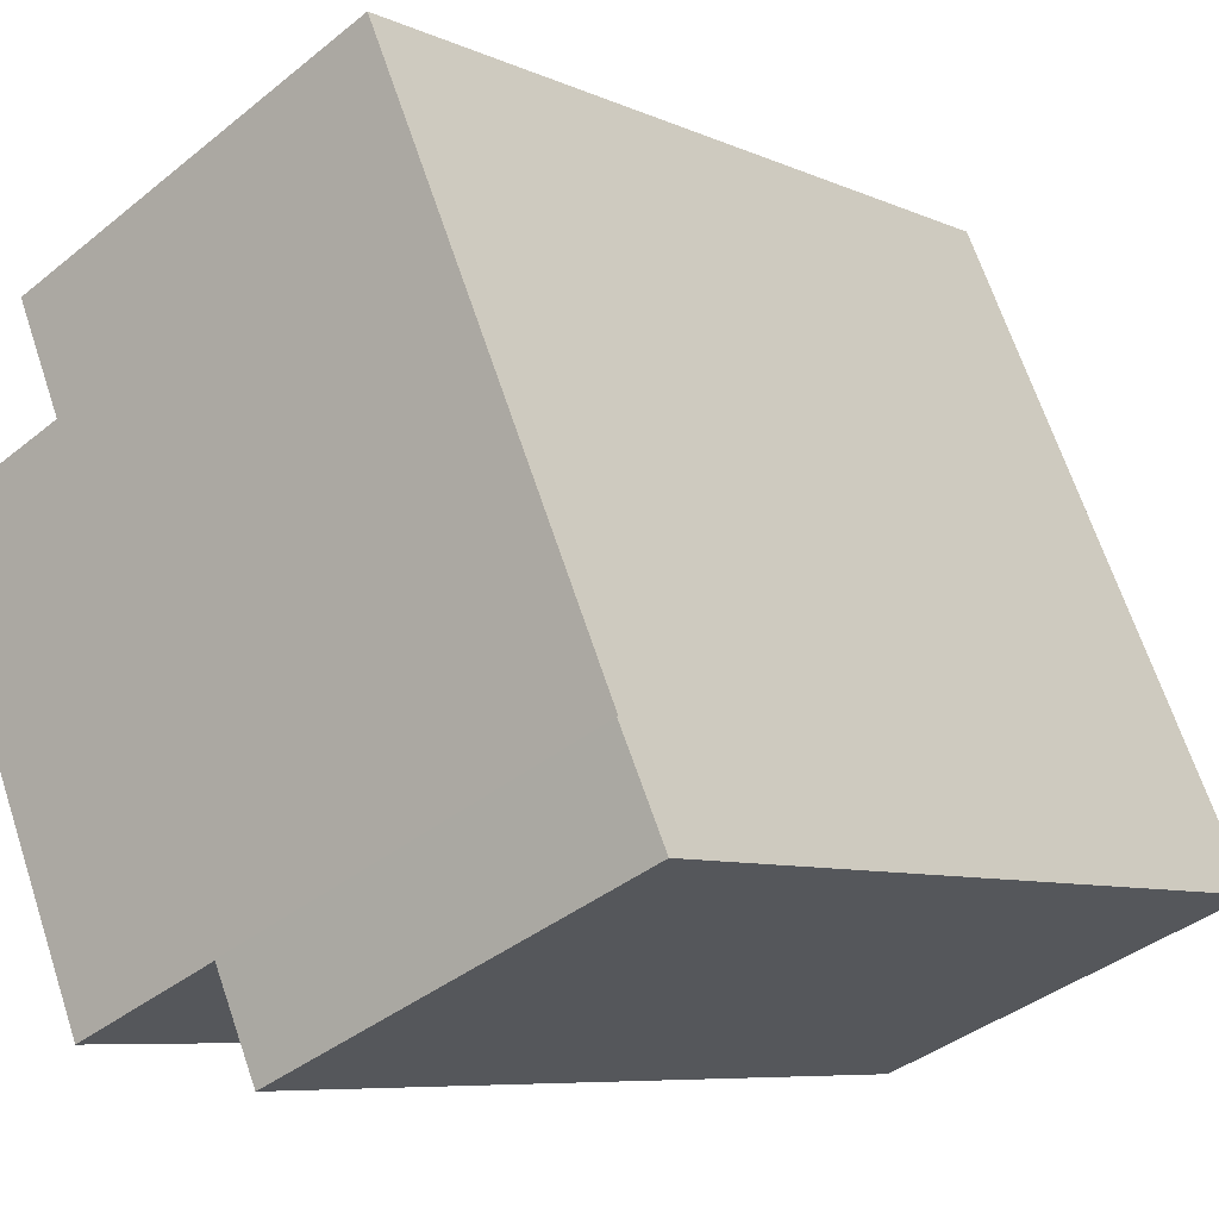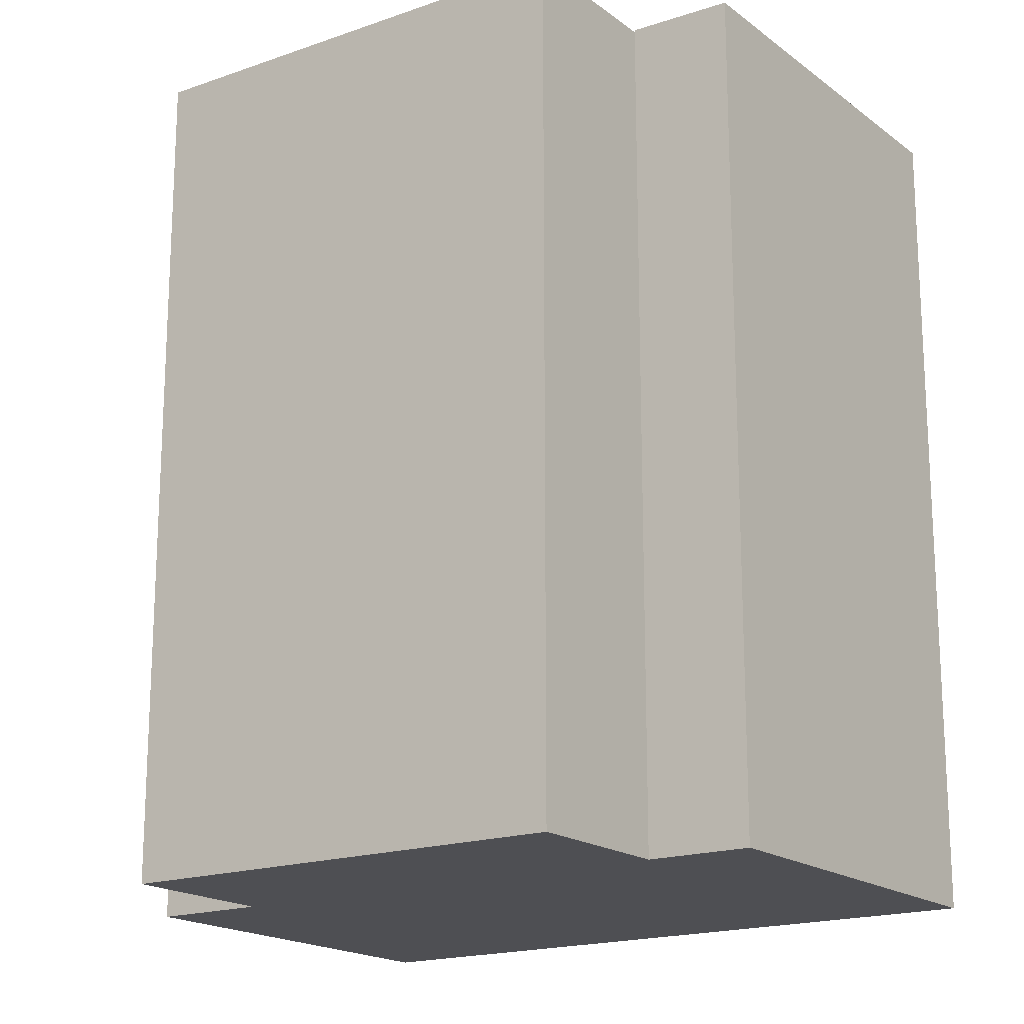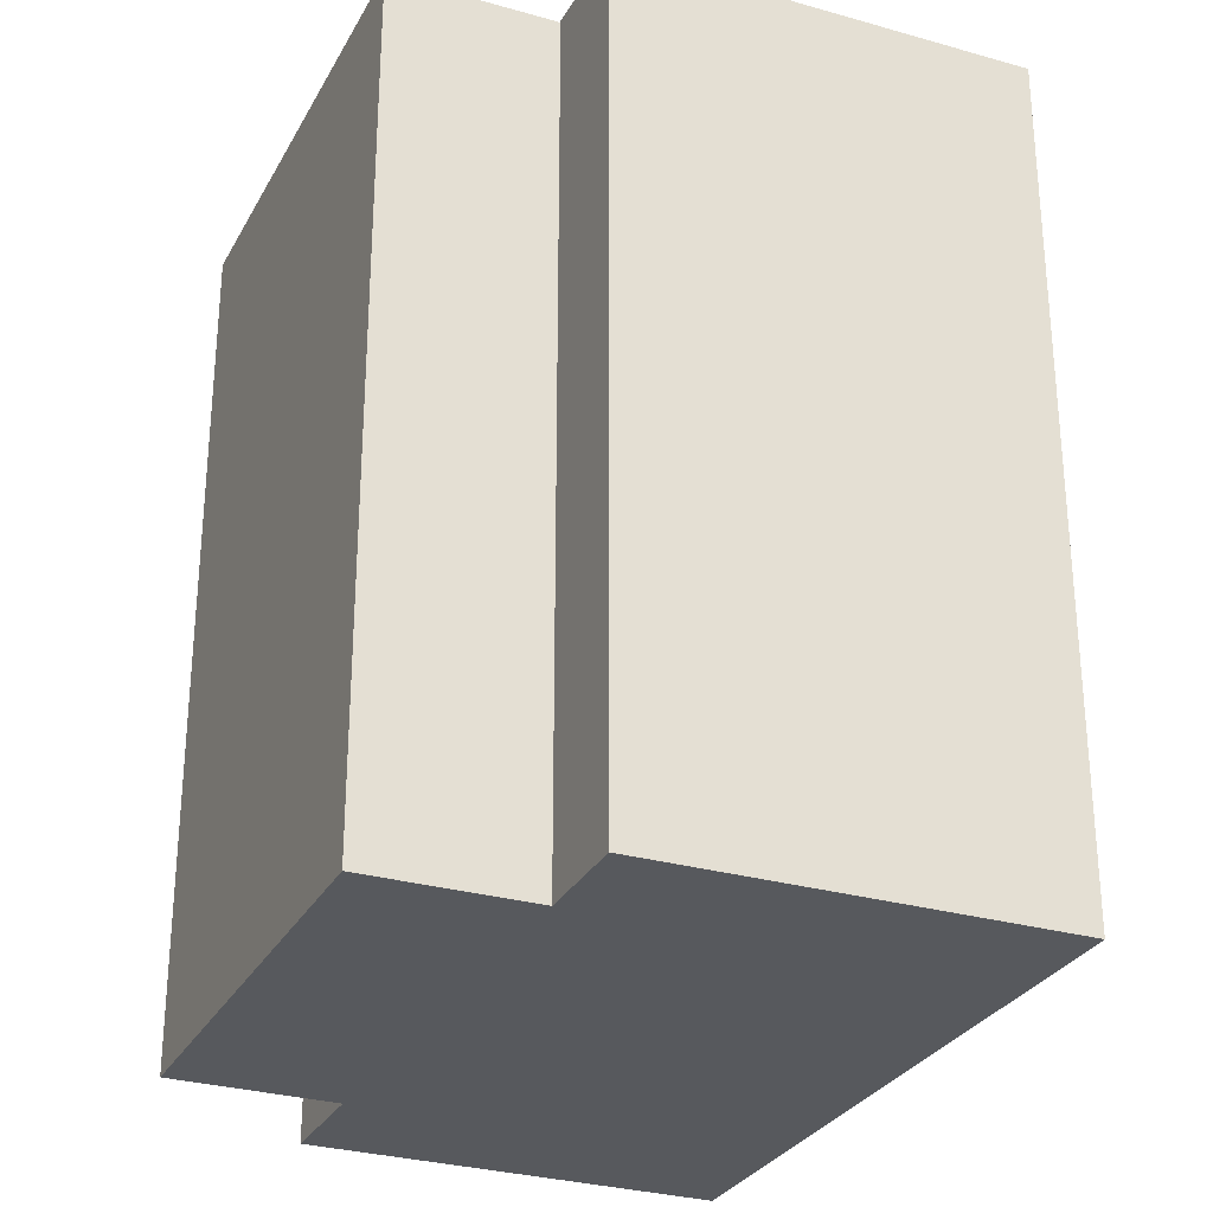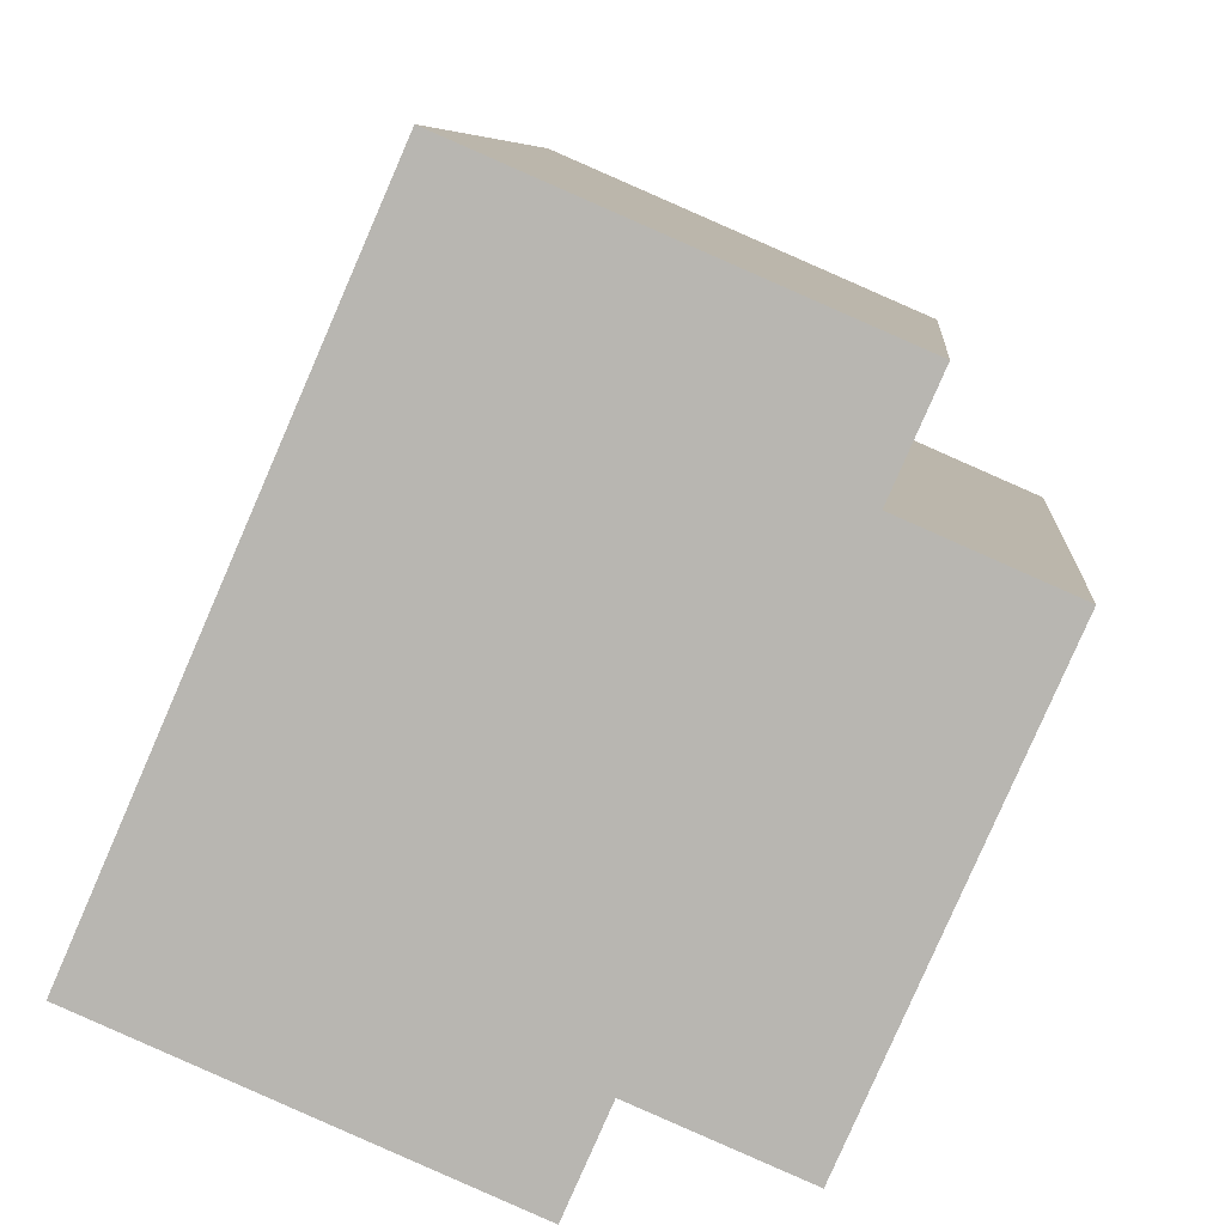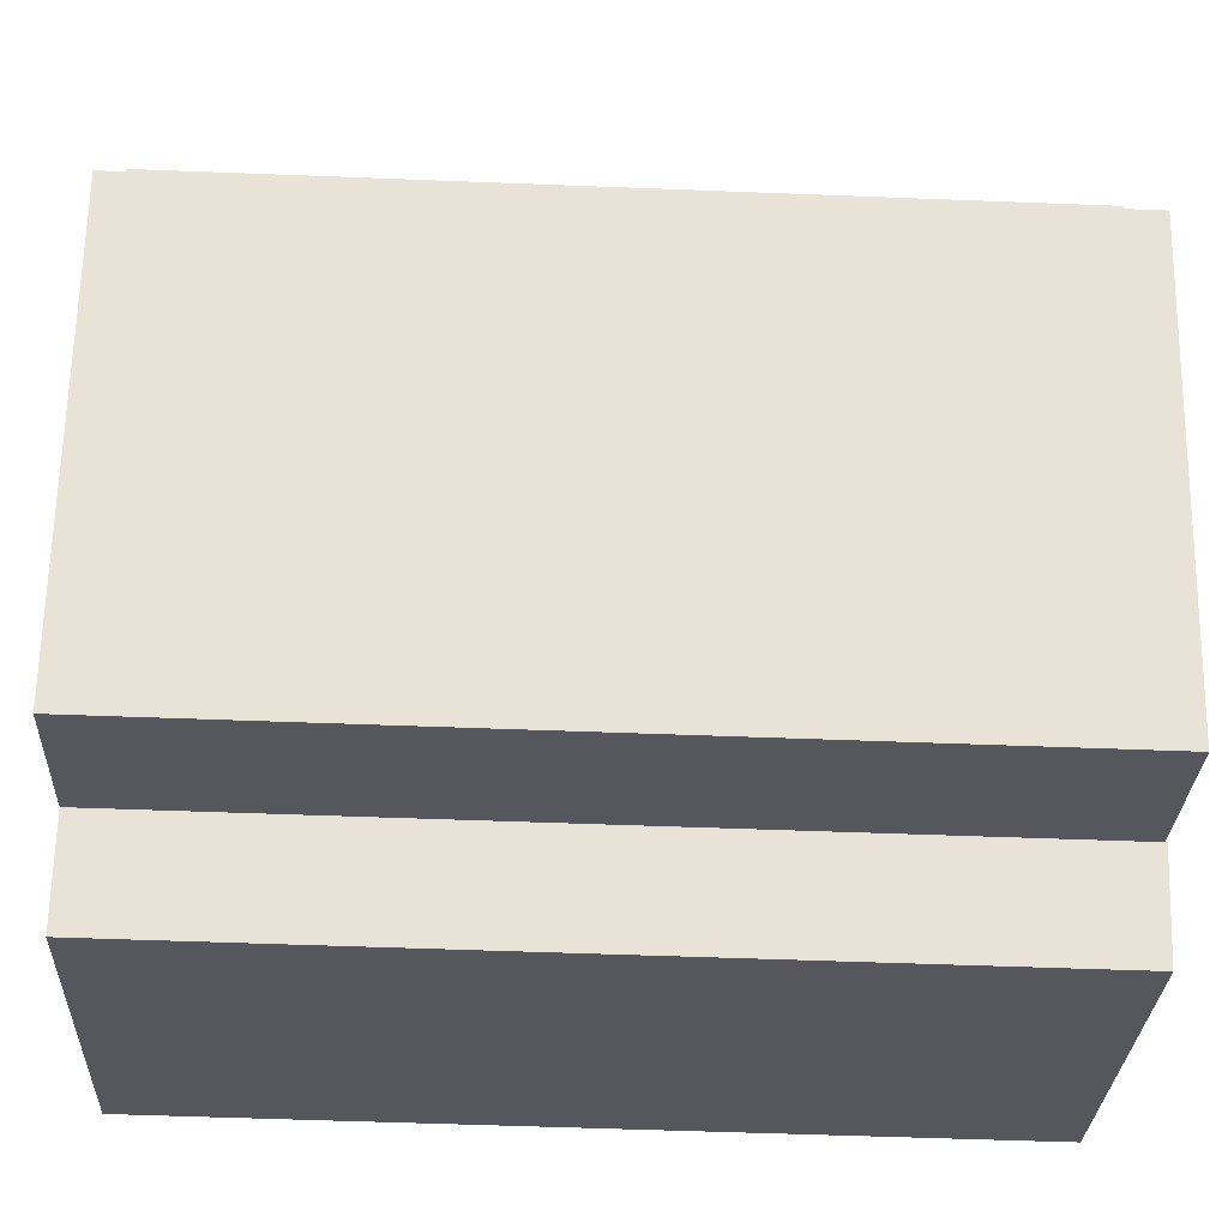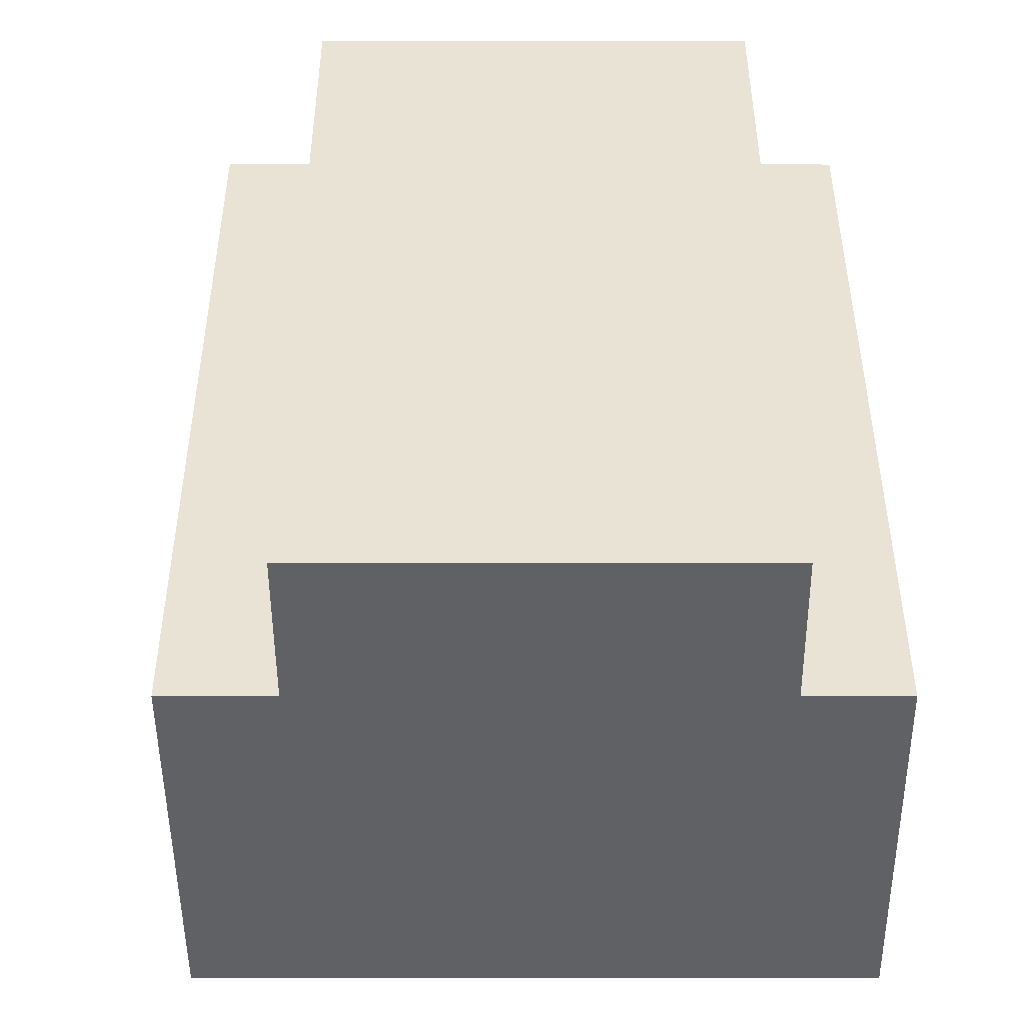
<metadata>
{"format":"obj","ext":"obj","renderer":"f3d","projection":"perspective","resolution":1024,"background":"white","views":[{"elev":-7.3,"azim":-142.0,"up":"+Z"},{"elev":-18.1,"azim":148.1,"up":"+Y"},{"elev":-29.2,"azim":179.9,"up":"+Y"},{"elev":7.2,"azim":5.2,"up":"+Z"},{"elev":-50.3,"azim":87.5,"up":"+Z"},{"elev":-48.0,"azim":113.6,"up":"+Y"}]}
</metadata>
<code>
v  14.73 -5.443e-16 8.889
v  6.738 -9.431e-16 15.4
v  5.622 -7.87e-16 12.85
v  15.84 -7.005e-16 11.44
v  13.83 1.871e-16 -3.055
v  10.17 9.29e-17 -1.517
v  18.37 -4.473e-16 7.305
v  1.02 -1.427e-16 2.331
v  9.155 2.356e-16 -3.848
v  0 0 0
v  14.73 20.46 8.888
v  18.37 20.46 7.305
v  10.18 20.46 -1.518
v  1.02 20.5 2.331
v  1.02 20.46 2.331
v  10.18 20.5 -1.518
v  0.000437 20.46 -0.0006478
v  9.156 20.46 -3.849
v  5.623 20.46 12.85
v  6.738 20.46 15.4
v  15.84 20.46 11.44
v  13.84 20.46 -3.056
g defaultobject
f 1 2 3
f 2 1 4
f 5 1 6
f 1 5 7
f 8 9 6
f 9 8 10
f 6 3 8
f 3 6 1
f 7 11 1
f 11 7 12
f 13 14 15
f 14 13 16
f 14 10 8
f 10 14 17
f 17 9 10
f 9 17 18
f 9 16 6
f 16 9 18
f 19 8 3
f 8 19 15
f 20 3 2
f 3 20 19
f 1 21 4
f 21 1 11
f 4 20 2
f 20 4 21
f 13 5 6
f 5 13 22
f 5 12 7
f 12 5 22
f 22 11 12
f 11 22 13
f 18 14 16
f 14 18 17
f 13 19 11
f 19 13 15
f 11 20 21
f 20 11 19

</code>
